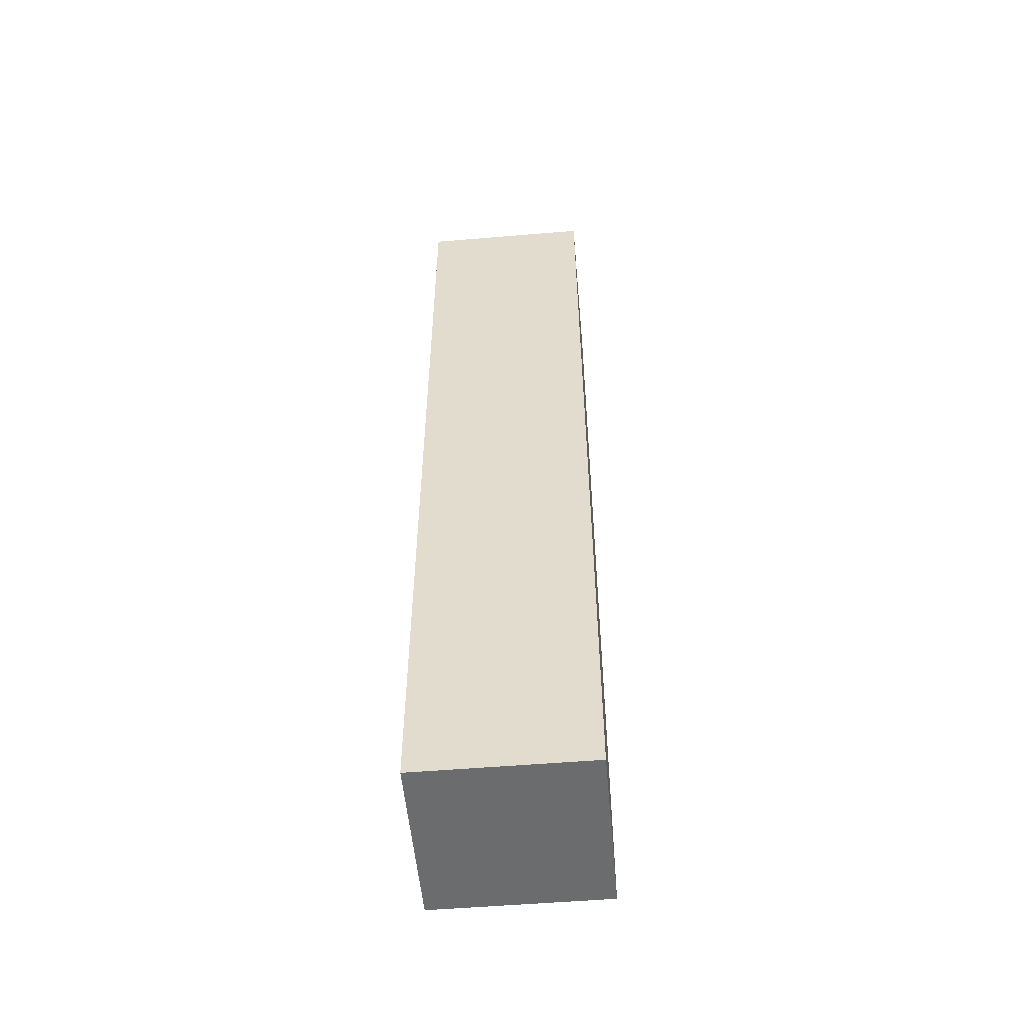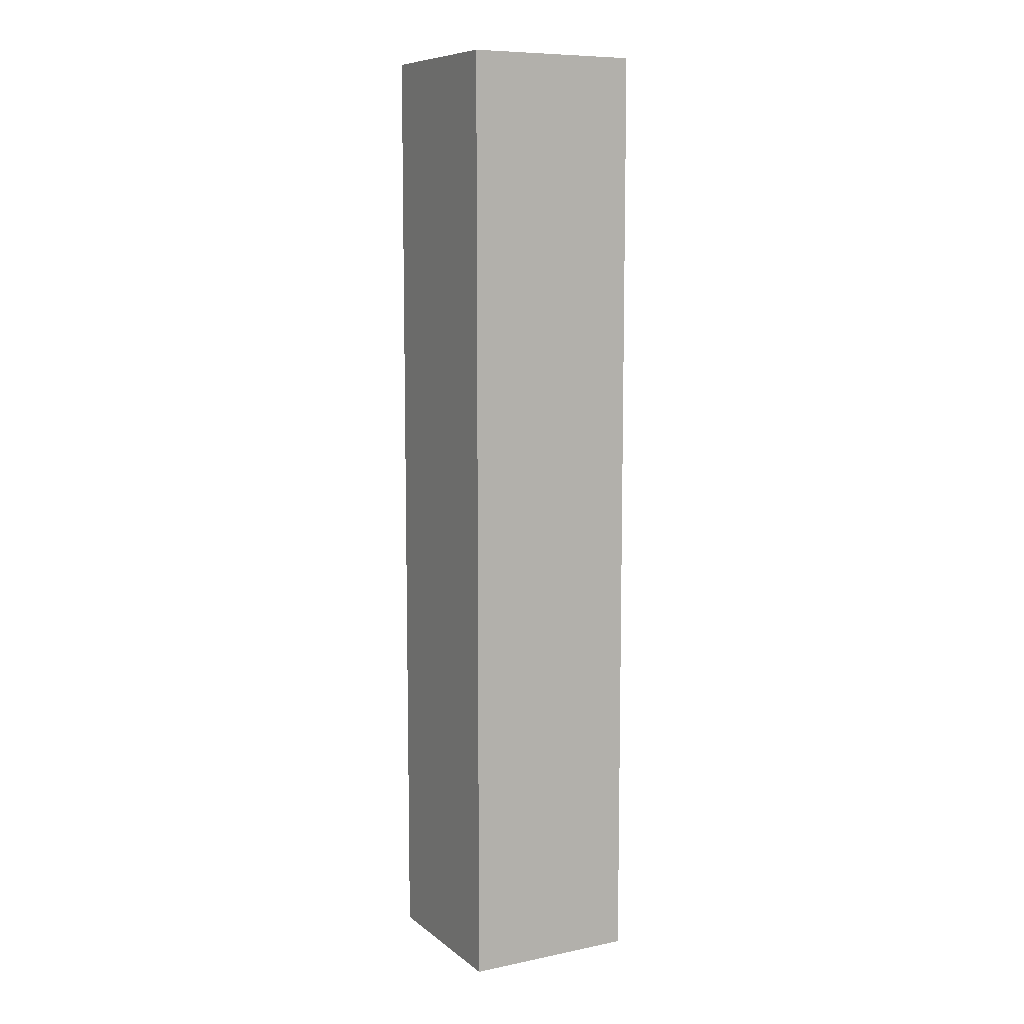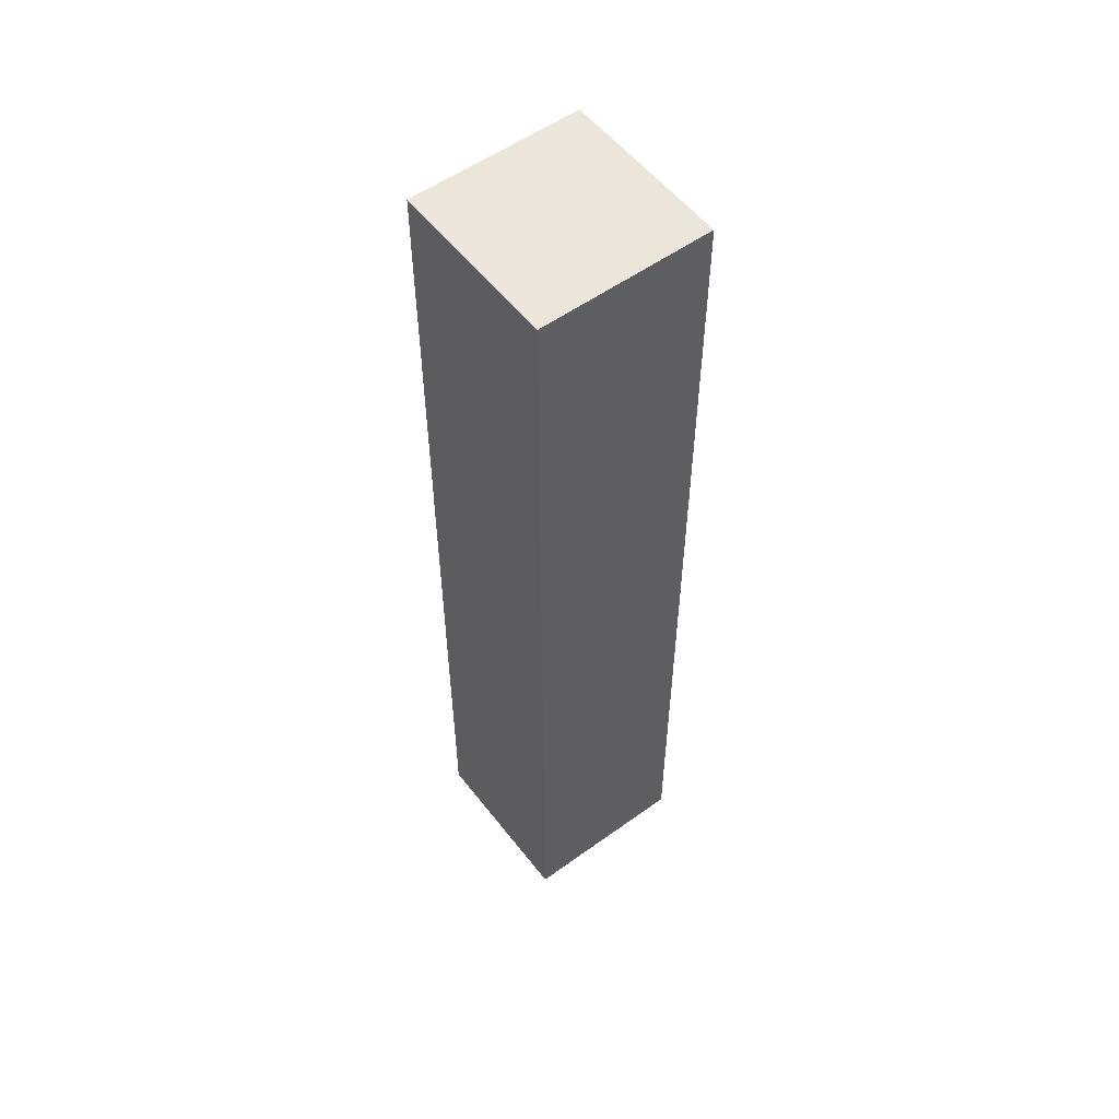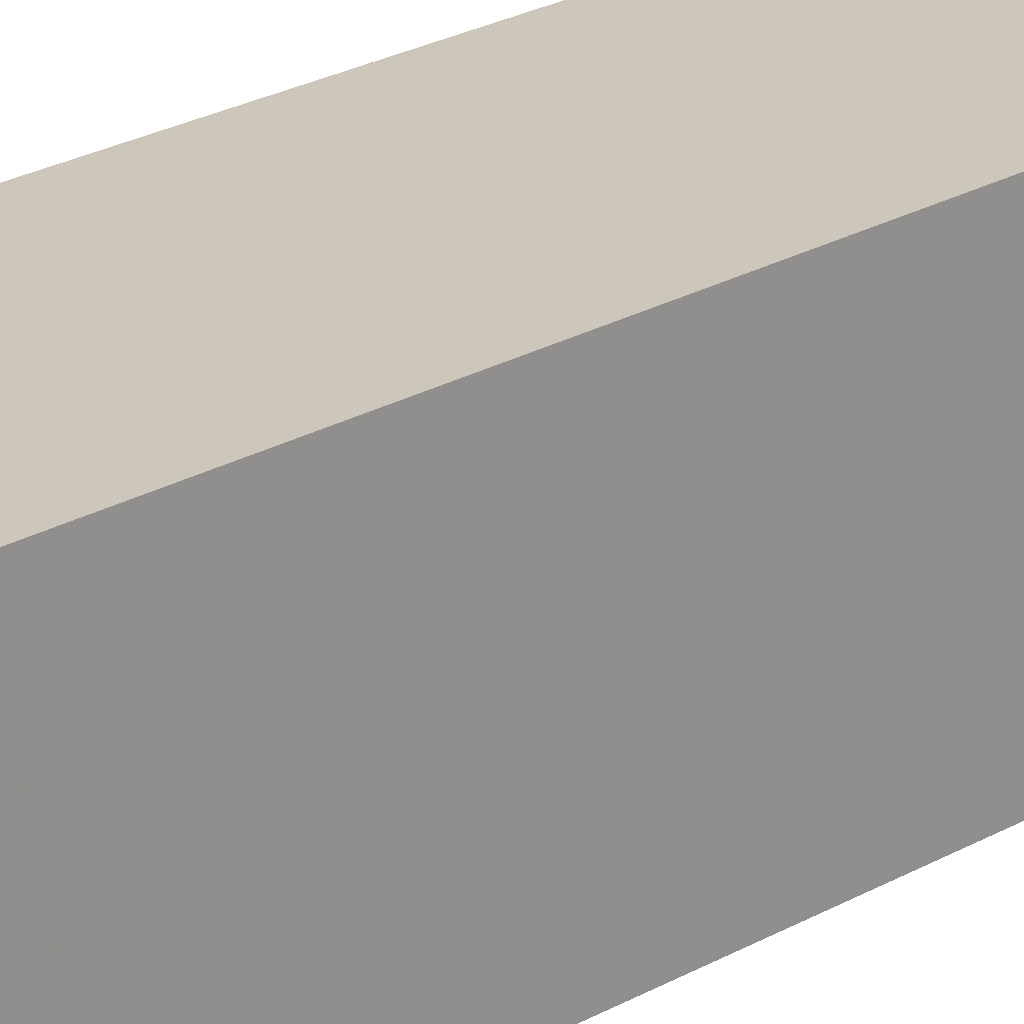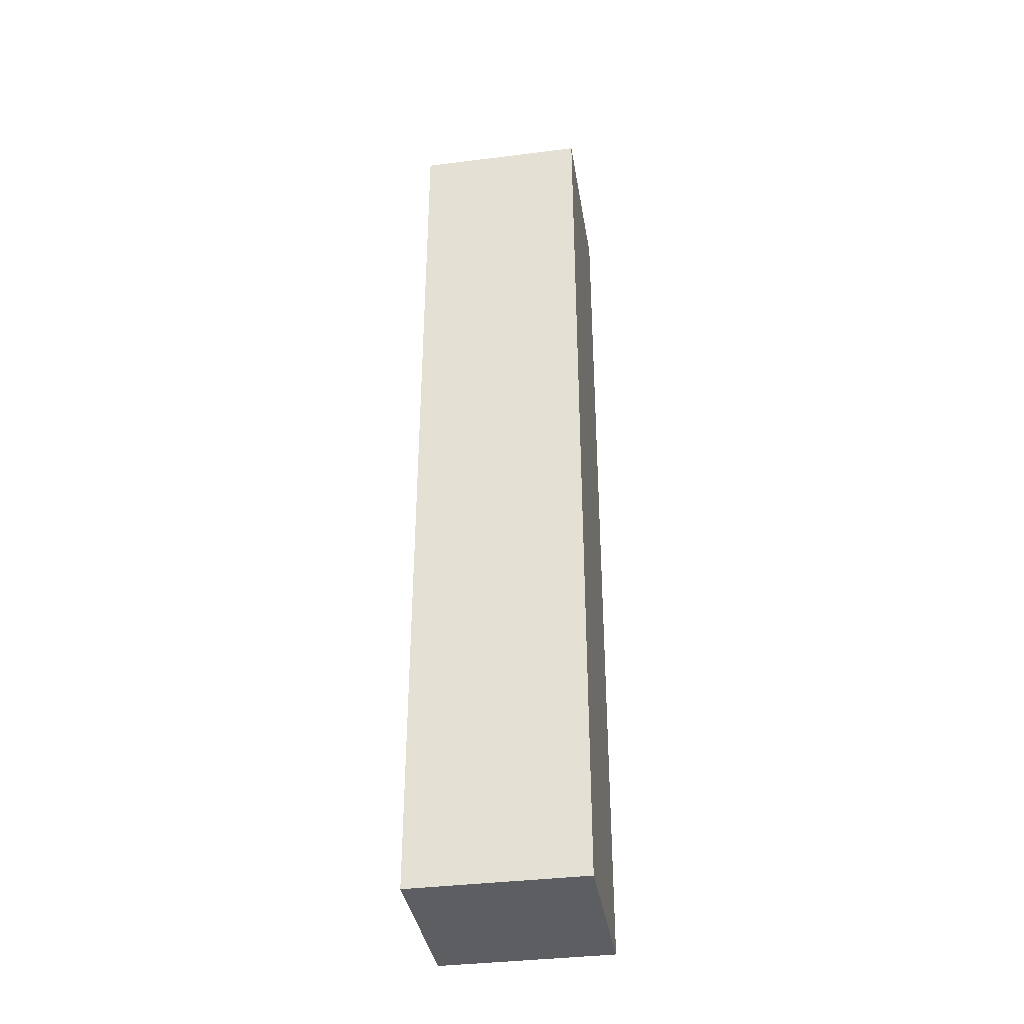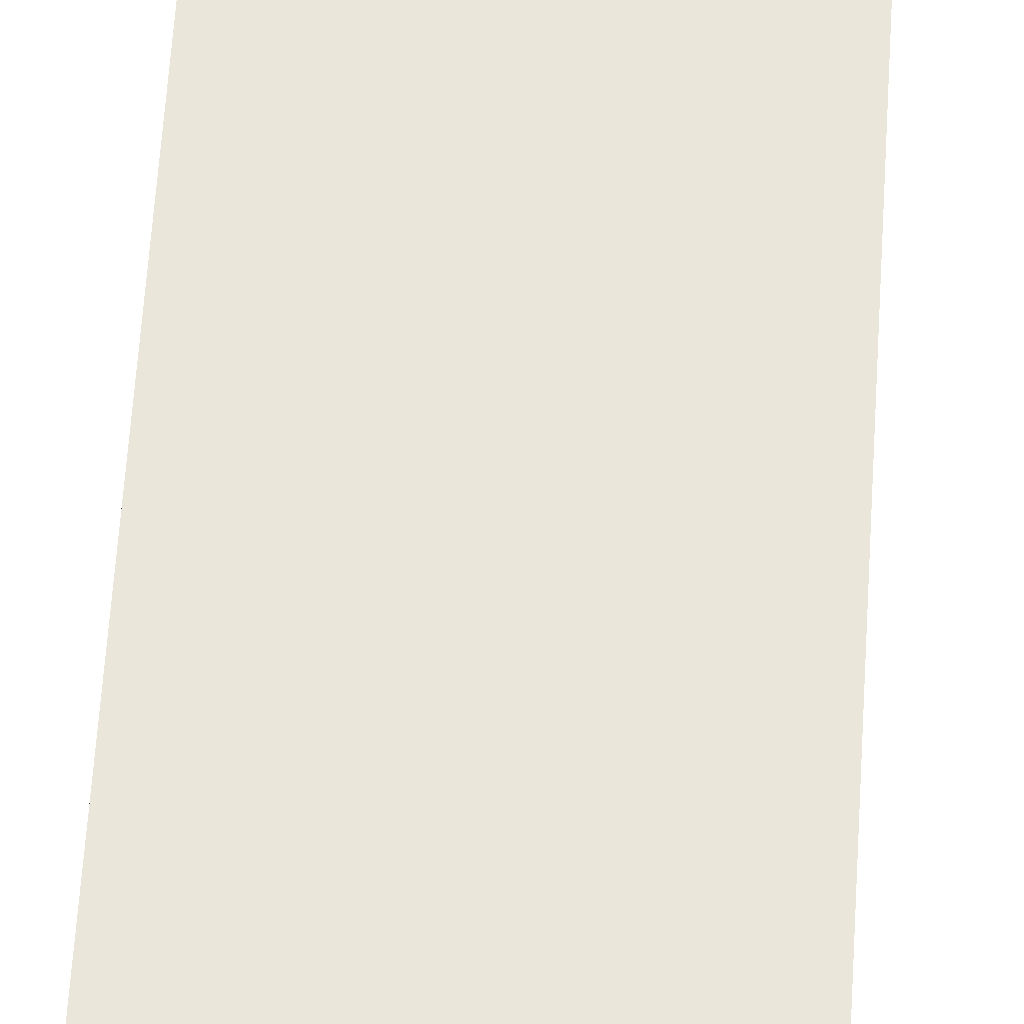
<metadata>
{"format":"obj","ext":"obj","renderer":"f3d","projection":"perspective","resolution":1024,"background":"white","views":[{"elev":-53.6,"azim":-174.9,"up":"+Z"},{"elev":8.9,"azim":-118.4,"up":"+Z"},{"elev":55.1,"azim":52.8,"up":"+Z"},{"elev":21.5,"azim":43.5,"up":"+Y"},{"elev":-37.3,"azim":99.2,"up":"+Z"},{"elev":54.7,"azim":3.4,"up":"+Y"}]}
</metadata>
<code>
v 32 952 936
v 48 936 936
v 32 936 936
v 48 952 936
v 32 936 1024
v 48 952 1024
v 32 952 1024
v 48 936 1024
f 1 2 3
f 1 4 2
f 5 6 7
f 5 8 6
f 5 1 3
f 5 7 1
f 7 4 1
f 7 6 4
f 8 3 2
f 8 5 3
f 6 2 4
f 6 8 2

</code>
